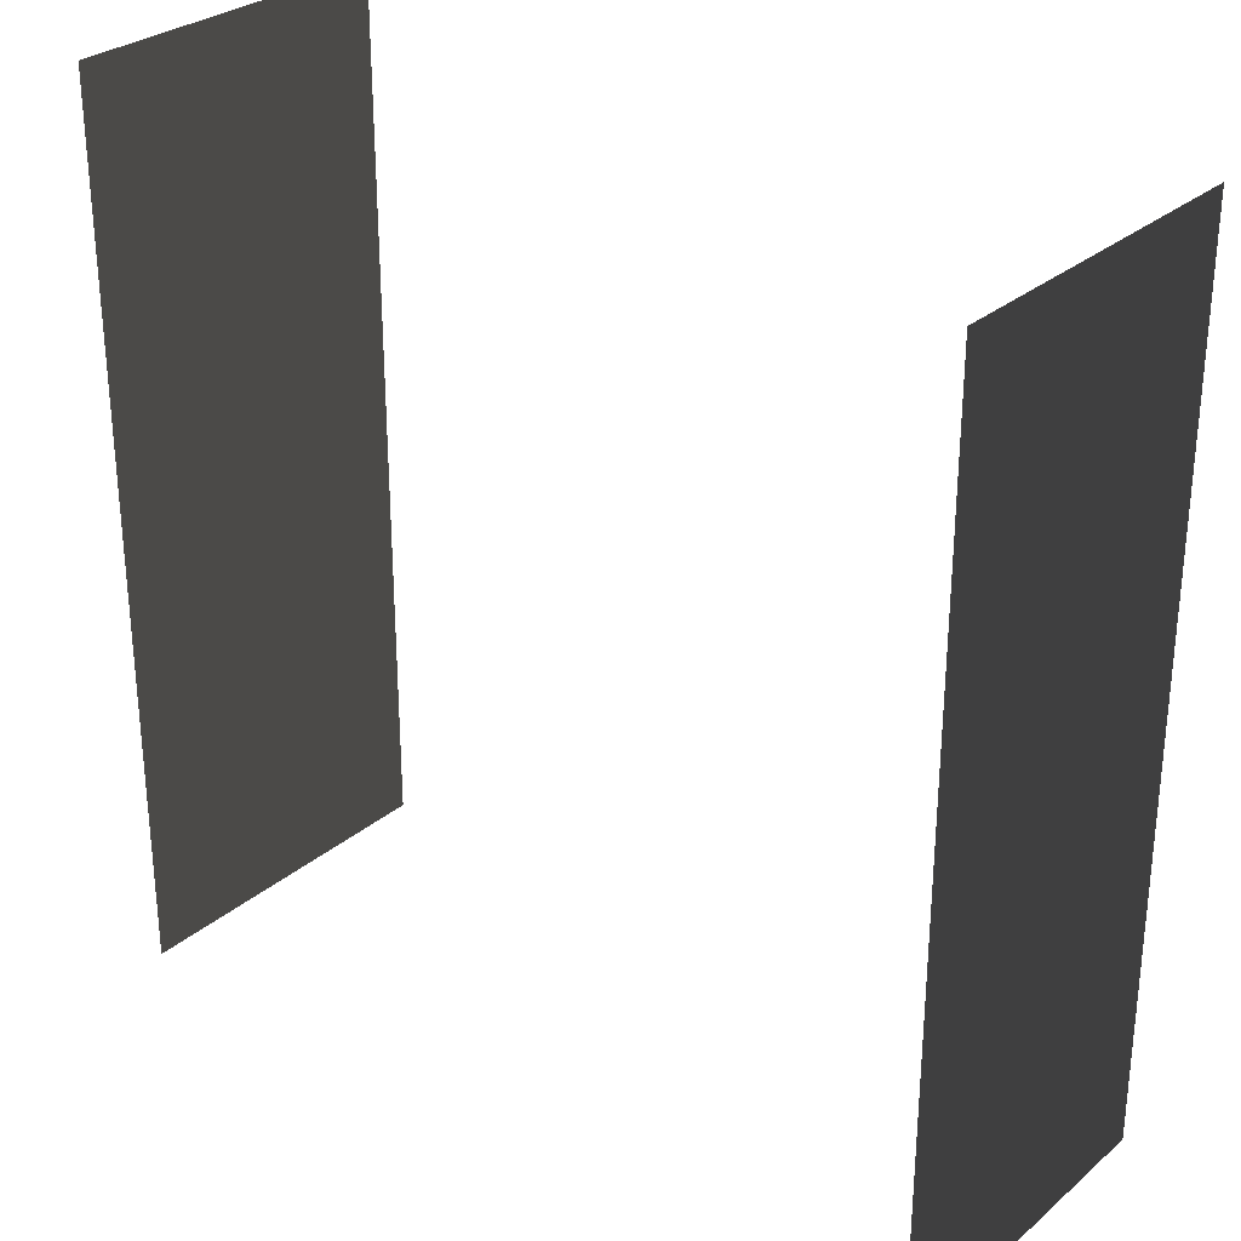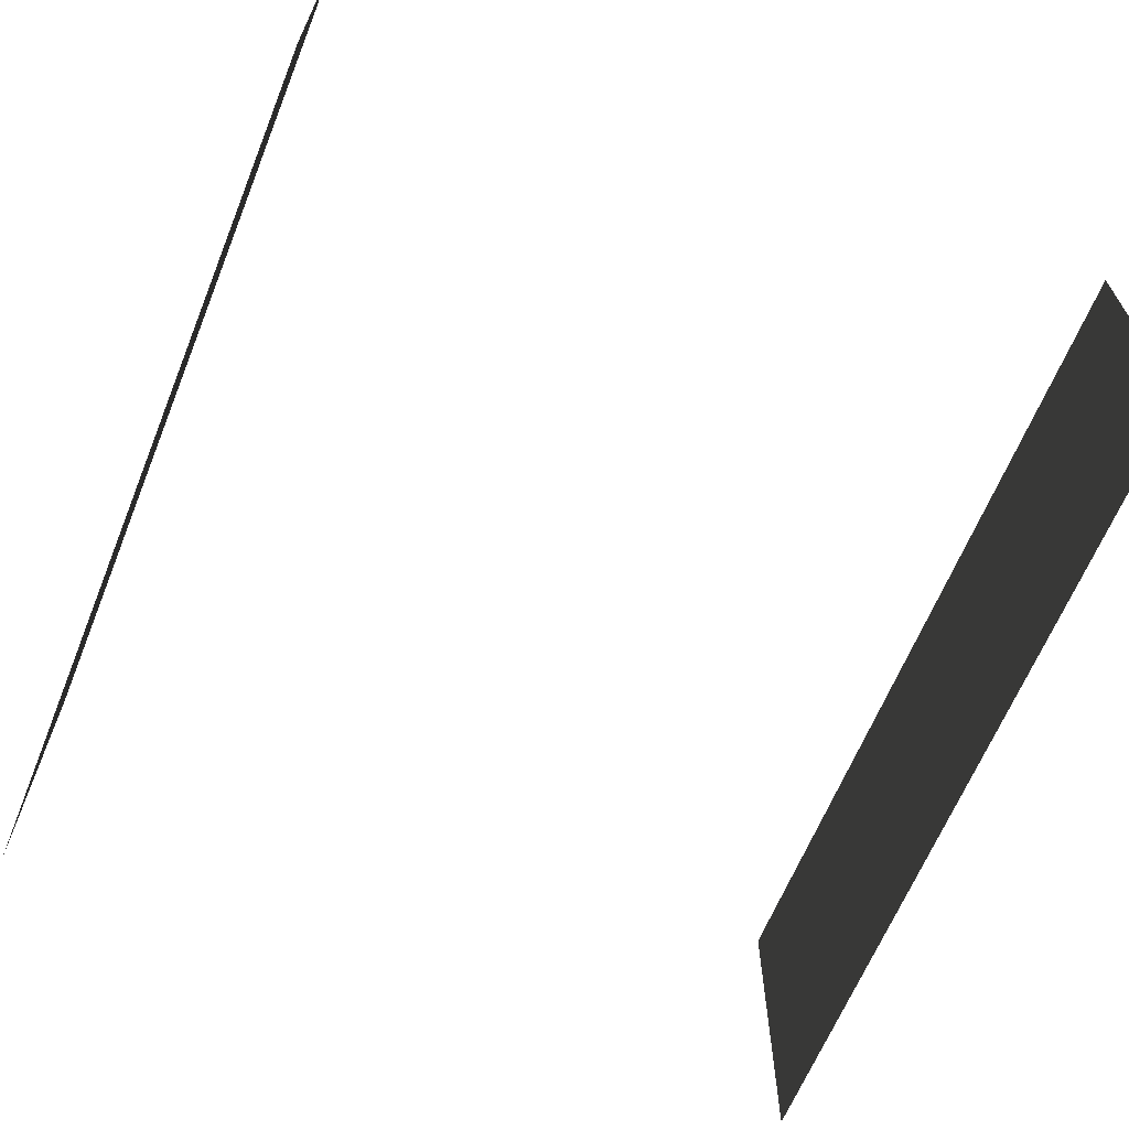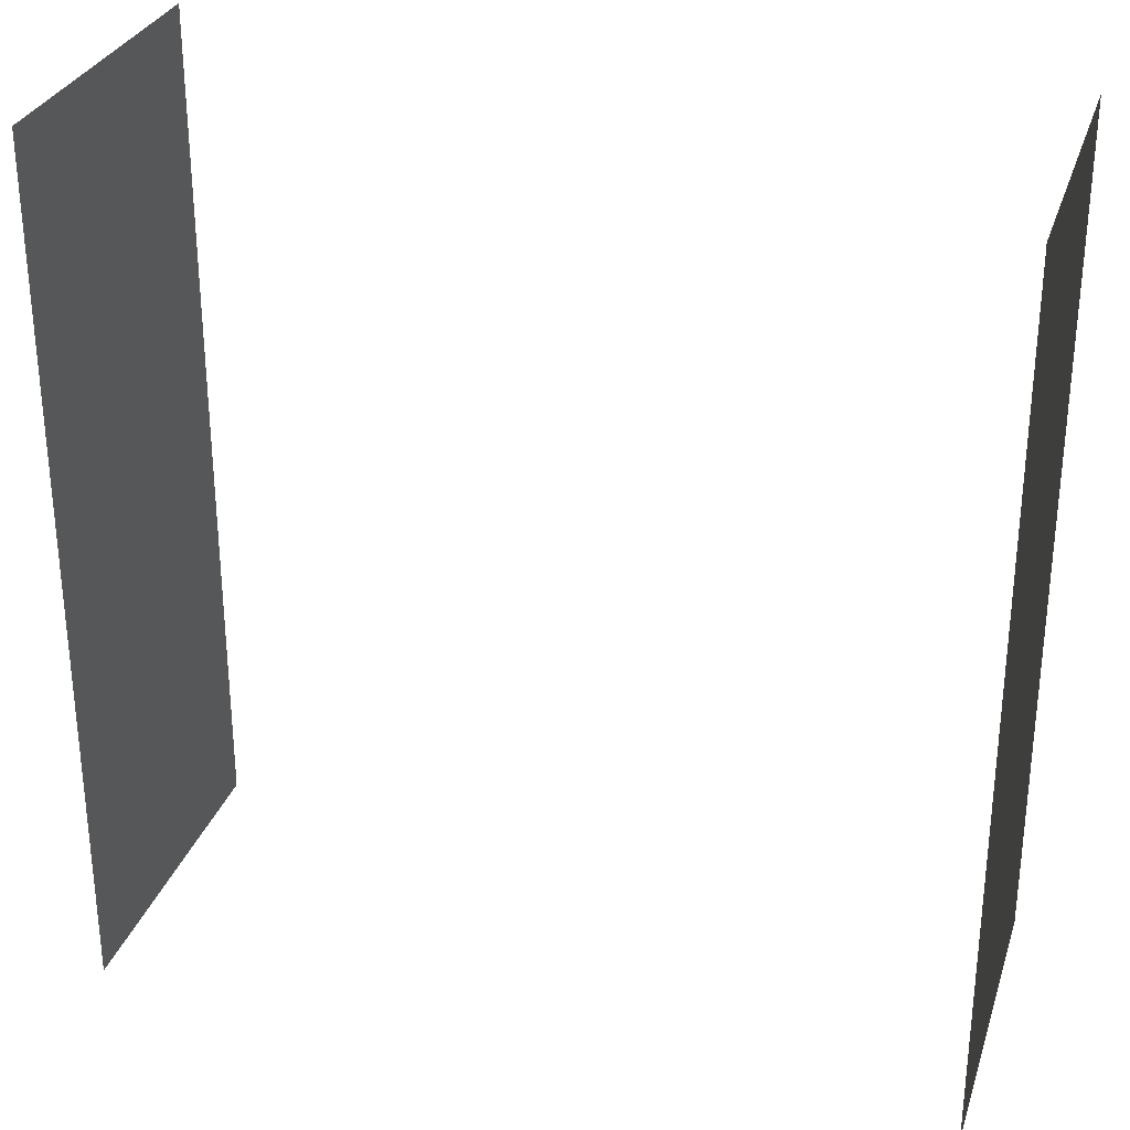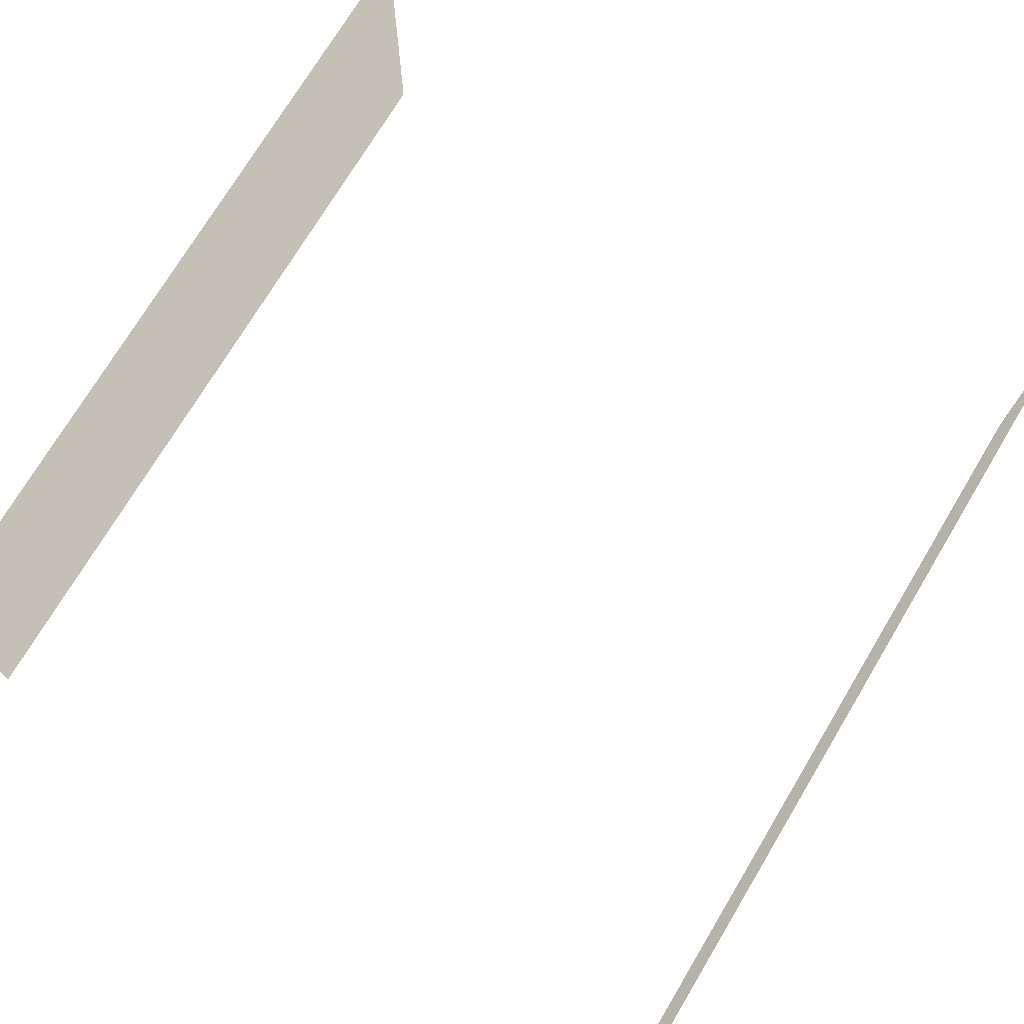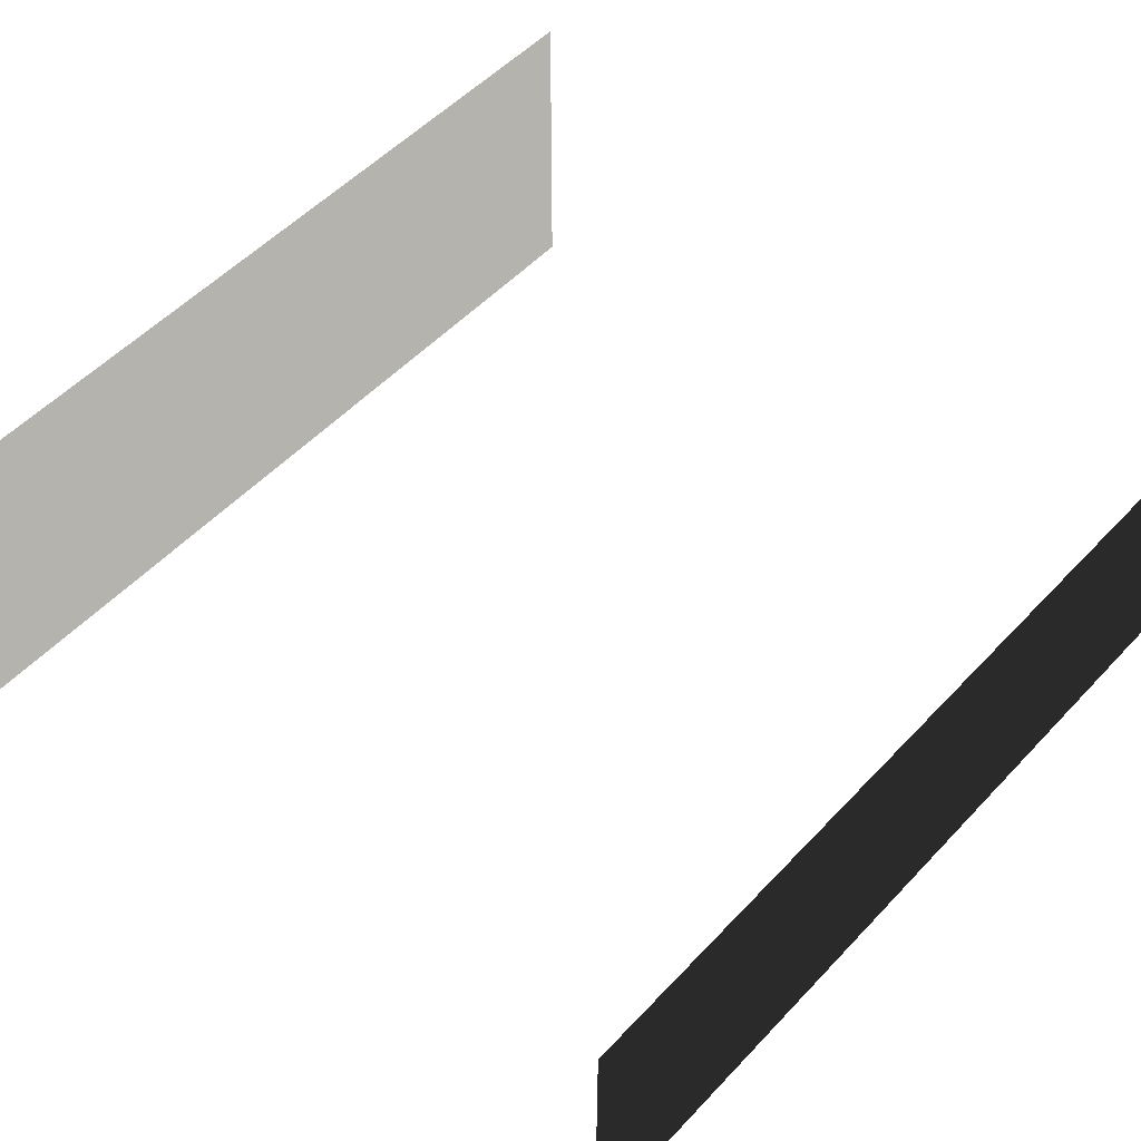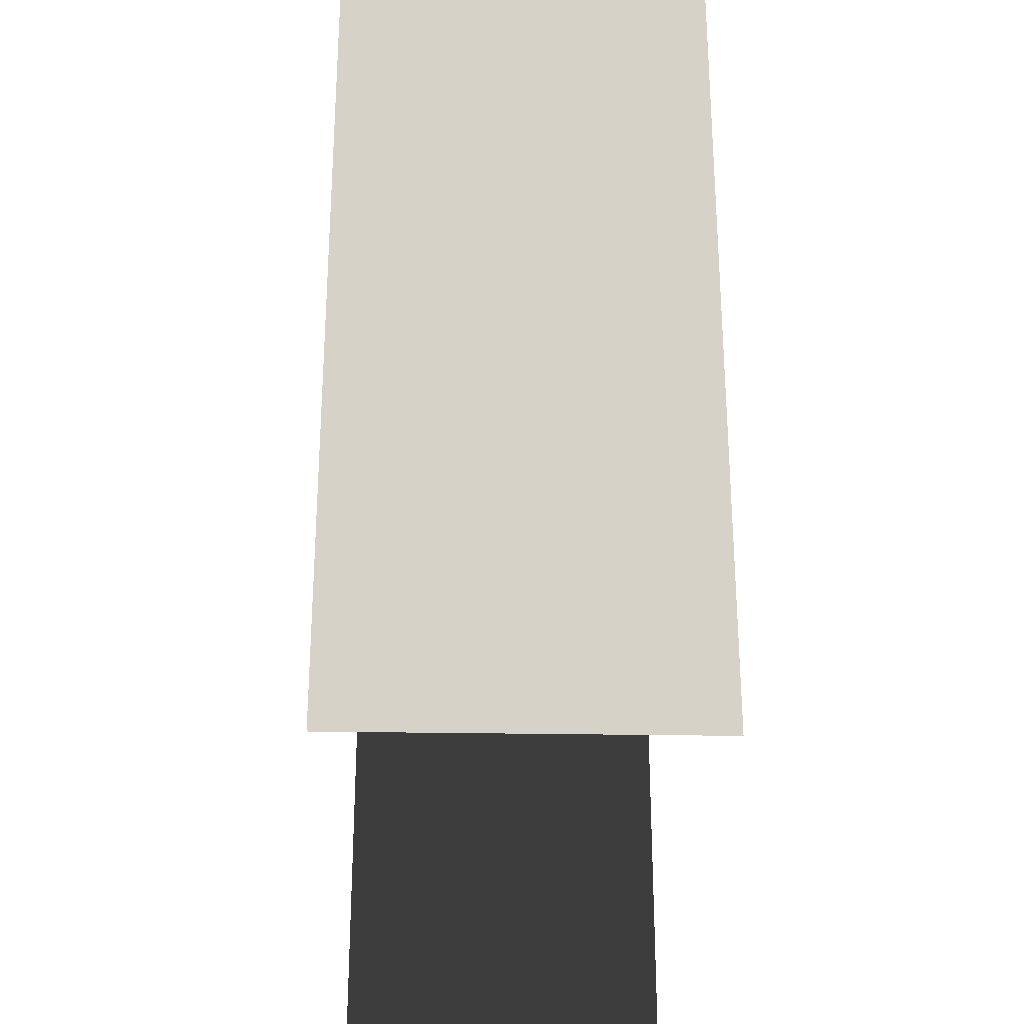
<metadata>
{"format":"obj","ext":"obj","renderer":"f3d","projection":"perspective","resolution":1024,"background":"white","views":[{"elev":29.1,"azim":39.1,"up":"+Z"},{"elev":-65.0,"azim":157.8,"up":"+Y"},{"elev":29.8,"azim":-163.3,"up":"+Z"},{"elev":74.4,"azim":-148.9,"up":"+Y"},{"elev":53.5,"azim":42.0,"up":"+Y"},{"elev":-29.7,"azim":-91.4,"up":"+Z"}]}
</metadata>
<code>
g forestPathBackground
v 16.46 12.55 -17
v 16.46 12.55 17
v 16.46 -0.5 17
v 16.46 -0.5 -17
v -16.46 12.55 17
v -16.46 12.55 -17
v -16.46 -0.5 -17
v -16.46 -0.5 17
g forestPathBackground_0
f 3 2 1
f 4 3 1
f 7 6 5
f 8 7 5

</code>
